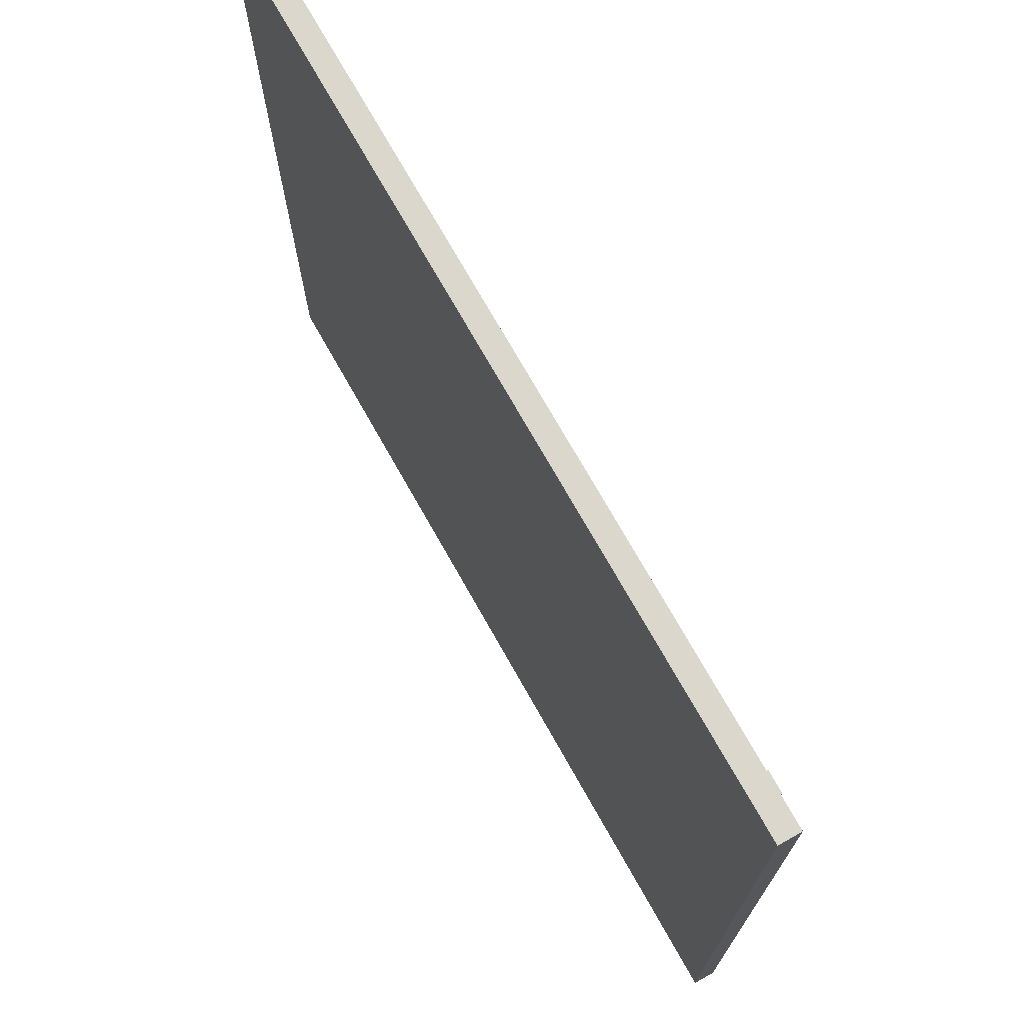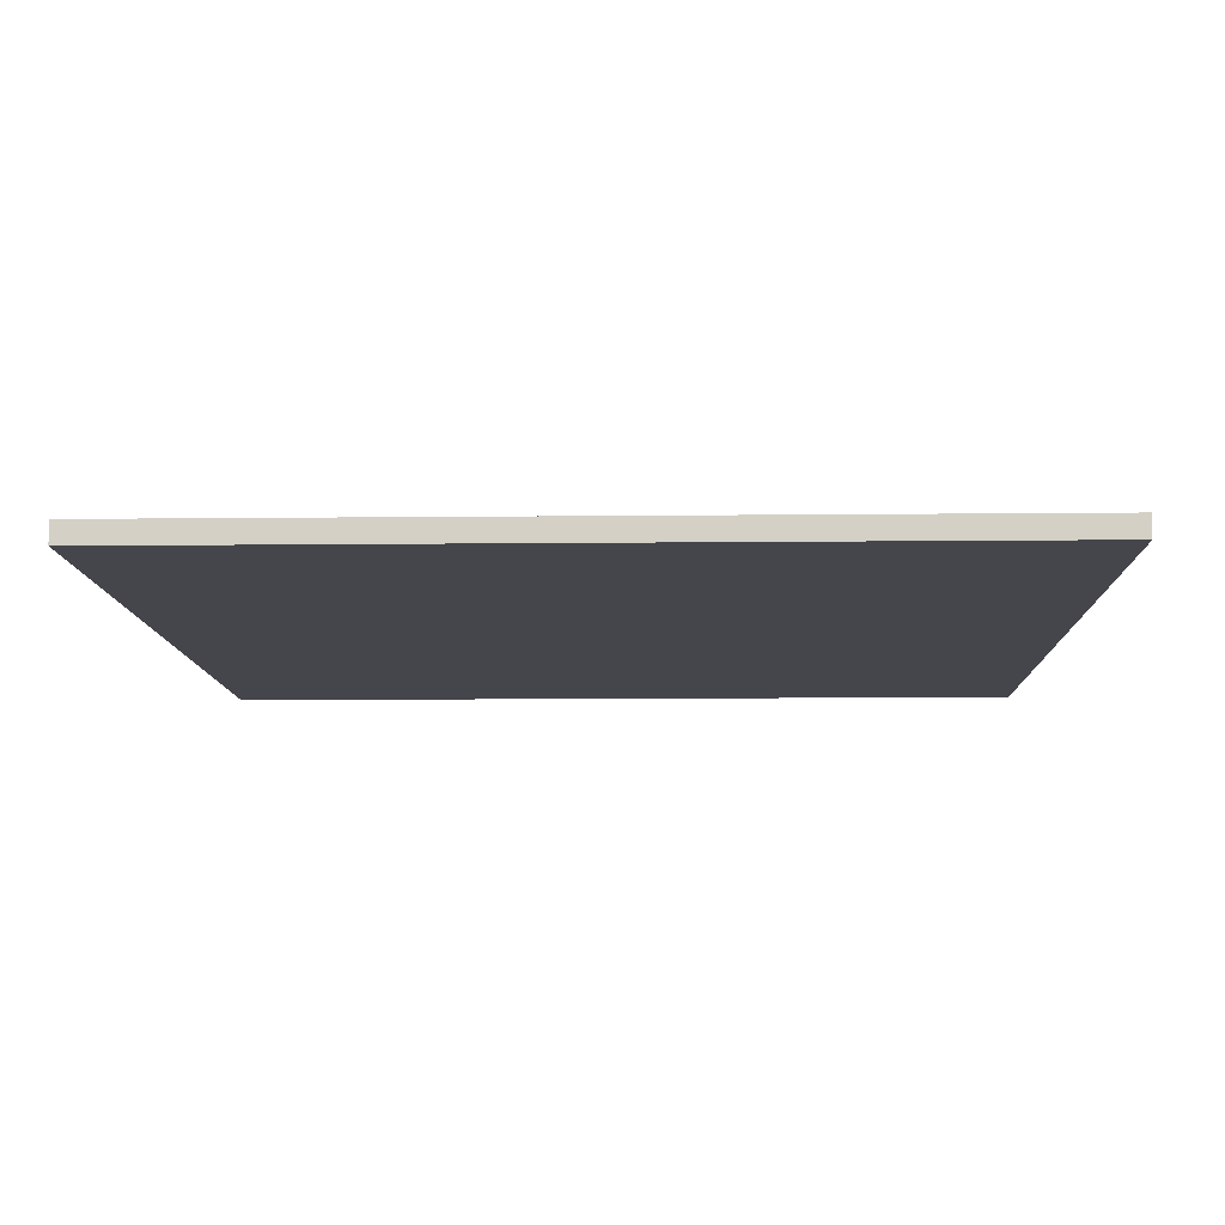
<metadata>
{"format":"obj","ext":"obj","renderer":"f3d","projection":"perspective","resolution":1024,"background":"white","views":[{"elev":72.9,"azim":60.6,"up":"+Z"},{"elev":-10.1,"azim":1.6,"up":"+Y"}]}
</metadata>
<code>
o
v -2 0 2
v -2 0 -0.2
v -2 0 -0.3
v -2 0 -0.8
v -2 0 -0.9
v -2 0 -1.5
v -2 0 -1.6
v -2 0 -2
v -2 0.1 2
v -2 0.1 -0.2
v -2 0.1 -0.3
v -2 0.1 -0.8
v -2 0.1 -0.9
v -2 0.1 -1.5
v -2 0.1 -1.6
v -2 0.1 -2
v -1.8 0.1 0.6
v -1.8 0.1 0.5
v -1.8 0.2 0.6
v -1.8 0.2 0.5
v -1.7 0.1 1.4
v -1.7 0.1 1.3
v -1.7 0.1 -1.1
v -1.7 0.1 -1.2
v -1.7 0.2 1.4
v -1.7 0.2 1.3
v -1.7 0.2 -1.1
v -1.7 0.2 -1.2
v -0.7 0.1 0.1
v -0.7 0.1 -2.384e-07
v -0.7 0.1 -1.6
v -0.7 0.1 -1.7
v -0.7 0.2 0.1
v -0.7 0.2 -2.384e-07
v -0.7 0.2 -1.6
v -0.7 0.2 -1.7
v 0.5 0.1 1.1
v 0.5 0.1 1
v 0.5 0.2 1.1
v 0.5 0.2 1
v 1.7 0.1 1.5
v 1.7 0.1 1.4
v 1.7 0.1 -1.5
v 1.7 0.1 -1.6
v 1.7 0.2 1.5
v 1.7 0.2 1.4
v 1.7 0.2 -1.5
v 1.7 0.2 -1.6
v -1.7 0.1 0.6
v -1.7 0.1 0.5
v -1.7 0.2 0.6
v -1.7 0.2 0.5
v -1.6 0.1 1.4
v -1.6 0.1 1.3
v -1.6 0.1 -1.1
v -1.6 0.1 -1.2
v -1.6 0.2 1.4
v -1.6 0.2 1.3
v -1.6 0.2 -1.1
v -1.6 0.2 -1.2
v -0.6 0.1 0.1
v -0.6 0.1 -2.384e-07
v -0.6 0.1 -1.6
v -0.6 0.1 -1.7
v -0.6 0.2 0.1
v -0.6 0.2 -2.384e-07
v -0.6 0.2 -1.6
v -0.6 0.2 -1.7
v 0.6 0.1 1.1
v 0.6 0.1 1
v 0.6 0.2 1.1
v 0.6 0.2 1
v 1.8 0.1 1.5
v 1.8 0.1 1.4
v 1.8 0.1 -1.5
v 1.8 0.1 -1.6
v 1.8 0.2 1.5
v 1.8 0.2 1.4
v 1.8 0.2 -1.5
v 1.8 0.2 -1.6
v 2 0 2
v 2 0 -0.2
v 2 0 -0.3
v 2 0 -1
v 2 0 -1.1
v 2 0 -2
v 2 0.1 2
v 2 0.1 -0.2
v 2 0.1 -0.3
v 2 0.1 -1
v 2 0.1 -1.1
v 2 0.1 -2
v -2 0 2
v -2 0.1 2
v -0.6 0 2
v -0.6 0.1 2
v 0.4 0 2
v 0.4 0.1 2
v 2 0 2
v 2 0.1 2
v 1.7 0.1 1.5
v 1.7 0.2 1.5
v 1.8 0.1 1.5
v 1.8 0.2 1.5
v -1.7 0.1 1.4
v -1.7 0.2 1.4
v -1.6 0.1 1.4
v -1.6 0.2 1.4
v 0.5 0.1 1.1
v 0.5 0.2 1.1
v 0.6 0.1 1.1
v 0.6 0.2 1.1
v -1.8 0.1 0.6
v -1.8 0.2 0.6
v -1.7 0.1 0.6
v -1.7 0.2 0.6
v -0.7 0.1 0.1
v -0.7 0.2 0.1
v -0.6 0.1 0.1
v -0.6 0.2 0.1
v -1.7 0.1 -1.1
v -1.7 0.2 -1.1
v -1.6 0.1 -1.1
v -1.6 0.2 -1.1
v 1.7 0.1 -1.5
v 1.7 0.2 -1.5
v 1.8 0.1 -1.5
v 1.8 0.2 -1.5
v -0.7 0.1 -1.6
v -0.7 0.2 -1.6
v -0.6 0.1 -1.6
v -0.6 0.2 -1.6
v 1.7 0.1 1.4
v 1.7 0.2 1.4
v 1.8 0.1 1.4
v 1.8 0.2 1.4
v -1.7 0.1 1.3
v -1.7 0.2 1.3
v -1.6 0.1 1.3
v -1.6 0.2 1.3
v 0.5 0.1 1
v 0.5 0.2 1
v 0.6 0.1 1
v 0.6 0.2 1
v -1.8 0.1 0.5
v -1.8 0.2 0.5
v -1.7 0.1 0.5
v -1.7 0.2 0.5
v -0.7 0.1 -2.384e-07
v -0.7 0.2 -2.384e-07
v -0.6 0.1 -2.384e-07
v -0.6 0.2 -2.384e-07
v -1.7 0.1 -1.2
v -1.7 0.2 -1.2
v -1.6 0.1 -1.2
v -1.6 0.2 -1.2
v 1.7 0.1 -1.6
v 1.7 0.2 -1.6
v 1.8 0.1 -1.6
v 1.8 0.2 -1.6
v -0.7 0.1 -1.7
v -0.7 0.2 -1.7
v -0.6 0.1 -1.7
v -0.6 0.2 -1.7
v -2 0 -2
v -2 0.1 -2
v -1.2 0 -2
v -1.2 0.1 -2
v -1.1 0 -2
v -1.1 0.1 -2
v 0.1 0 -2
v 0.1 0.1 -2
v 0.2 0 -2
v 0.2 0.1 -2
v 1.1 0 -2
v 1.1 0.1 -2
v 1.2 0 -2
v 1.2 0.1 -2
v 2 0 -2
v 2 0.1 -2
v -2 0 2
v -0.6 0 2
v 0.4 0 2
v 2 0 2
v 0.4 0 1.9
v 0.6 0 1.9
v 0.6 0 1.8
v 0.8 0 1.8
v -0.7 0 1.7
v -0.6 0 1.7
v 0.8 0 1.7
v 1 0 1.7
v 1 0 1.5
v 1.1 0 1.5
v 1 0 1.4
v 1.1 0 1.4
v 1 0 1.3
v 1.1 0 1.3
v -0.8 0 1.1
v -0.7 0 1.1
v -0.9 0 1
v -0.8 0 1
v -1 0 0.8
v -0.9 0 0.8
v 1.1 0 0.7
v 1.2 0 0.7
v -1.1 0 0.6
v -1 0 0.6
v 1.2 0 0.5
v 1.3 0 0.5
v -1.2 0 0.4
v -1.1 0 0.4
v 1.3 0 0.4
v 1.4 0 0.4
v 1.4 0 0.3
v 1.5 0 0.3
v -1.3 0 0.2
v -1.2 0 0.2
v 0.7 0 0.1
v 0.8 0 0.1
v 1.5 0 0.1
v 1.6 0 0.1
v 1 0 -2.384e-07
v 1.1 0 -2.384e-07
v 1.2 0 -2.384e-07
v 0.6 0 -0.1
v 0.7 0 -0.1
v 1.2 0 -0.1
v 1.3 0 -0.1
v 1.6 0 -0.1
v 1.7 0 -0.1
v -2 0 -0.2
v -1.3 0 -0.2
v 0.5 0 -0.2
v 0.6 0 -0.2
v 0.9 0 -0.2
v 1 0 -0.2
v 1.2 0 -0.2
v 1.3 0 -0.2
v 1.7 0 -0.2
v 2 0 -0.2
v -2 0 -0.3
v -1.3 0 -0.3
v 0.4 0 -0.3
v 0.5 0 -0.3
v 0.8 0 -0.3
v 0.9 0 -0.3
v 1.2 0 -0.3
v 1.3 0 -0.3
v 1.4 0 -0.3
v 1.7 0 -0.3
v 2 0 -0.3
v -1.3 0 -0.4
v -1.2 0 -0.4
v 0.1 0 -0.4
v 0.2 0 -0.4
v 0.4 0 -0.4
v 1.4 0 -0.4
v 1.6 0 -0.4
v 2.384e-07 0 -0.5
v 0.1 0 -0.5
v 1.6 0 -0.5
v 1.7 0 -0.5
v -1.2 0 -0.6
v -1.1 0 -0.6
v -0.2 0 -0.6
v 2.384e-07 0 -0.6
v 0.2 0 -0.6
v 1.1 0 -0.6
v -1.1 0 -0.7
v -0.2 0 -0.7
v 0.2 0 -0.7
v 1.1 0 -0.7
v -2 0 -0.8
v -1.2 0 -0.8
v -2 0 -0.9
v -1.2 0 -0.9
v -1.1 0 -1
v 0.1 0 -1
v 1.2 0 -1
v 2 0 -1
v -1.1 0 -1.1
v 0.1 0 -1.1
v 1.2 0 -1.1
v 2 0 -1.1
v 0.2 0 -1.3
v 1.1 0 -1.3
v 0.2 0 -1.4
v 1.1 0 -1.4
v -2 0 -1.5
v -1.2 0 -1.5
v -2 0 -1.6
v -1.2 0 -1.6
v -1.1 0 -1.8
v 0.1 0 -1.8
v -1.1 0 -1.9
v 0.1 0 -1.9
v -2 0 -2
v -1.2 0 -2
v -1.1 0 -2
v 0.1 0 -2
v 0.2 0 -2
v 1.1 0 -2
v 1.2 0 -2
v 2 0 -2
v -2 0.1 2
v -0.6 0.1 2
v 0.4 0.1 2
v 2 0.1 2
v 0.4 0.1 1.9
v 0.6 0.1 1.9
v 0.6 0.1 1.8
v 0.8 0.1 1.8
v -0.7 0.1 1.7
v -0.6 0.1 1.7
v 0.8 0.1 1.7
v 1 0.1 1.7
v 1 0.1 1.5
v 1.1 0.1 1.5
v 1.7 0.1 1.5
v 1.8 0.1 1.5
v -1.7 0.1 1.4
v -1.6 0.1 1.4
v 1 0.1 1.4
v 1.1 0.1 1.4
v 1.7 0.1 1.4
v 1.8 0.1 1.4
v -1.7 0.1 1.3
v -1.6 0.1 1.3
v 1 0.1 1.3
v 1.1 0.1 1.3
v -0.8 0.1 1.1
v -0.7 0.1 1.1
v 0.5 0.1 1.1
v 0.6 0.1 1.1
v -0.9 0.1 1
v -0.8 0.1 1
v 0.5 0.1 1
v 0.6 0.1 1
v -1 0.1 0.8
v -0.9 0.1 0.8
v 1.1 0.1 0.7
v 1.2 0.1 0.7
v -1.8 0.1 0.6
v -1.7 0.1 0.6
v -1.1 0.1 0.6
v -1 0.1 0.6
v -1.8 0.1 0.5
v -1.7 0.1 0.5
v 1.2 0.1 0.5
v 1.3 0.1 0.5
v -1.2 0.1 0.4
v -1.1 0.1 0.4
v 1.3 0.1 0.4
v 1.4 0.1 0.4
v 1.4 0.1 0.3
v 1.5 0.1 0.3
v -1.3 0.1 0.2
v -1.2 0.1 0.2
v -0.7 0.1 0.1
v -0.6 0.1 0.1
v 0.7 0.1 0.1
v 0.8 0.1 0.1
v 1.5 0.1 0.1
v 1.6 0.1 0.1
v -0.7 0.1 -2.384e-07
v -0.6 0.1 -2.384e-07
v 1 0.1 -2.384e-07
v 1.1 0.1 -2.384e-07
v 1.2 0.1 -2.384e-07
v 0.6 0.1 -0.1
v 0.7 0.1 -0.1
v 1.2 0.1 -0.1
v 1.3 0.1 -0.1
v 1.6 0.1 -0.1
v 1.7 0.1 -0.1
v -2 0.1 -0.2
v -1.3 0.1 -0.2
v 0.5 0.1 -0.2
v 0.6 0.1 -0.2
v 0.9 0.1 -0.2
v 1 0.1 -0.2
v 1.2 0.1 -0.2
v 1.3 0.1 -0.2
v 1.7 0.1 -0.2
v 2 0.1 -0.2
v -2 0.1 -0.3
v -1.3 0.1 -0.3
v 0.4 0.1 -0.3
v 0.5 0.1 -0.3
v 0.8 0.1 -0.3
v 0.9 0.1 -0.3
v 1.2 0.1 -0.3
v 1.3 0.1 -0.3
v 1.4 0.1 -0.3
v 1.7 0.1 -0.3
v 2 0.1 -0.3
v -1.3 0.1 -0.4
v -1.2 0.1 -0.4
v 0.1 0.1 -0.4
v 0.2 0.1 -0.4
v 0.4 0.1 -0.4
v 1.4 0.1 -0.4
v 1.6 0.1 -0.4
v 2.384e-07 0.1 -0.5
v 0.1 0.1 -0.5
v 1.6 0.1 -0.5
v 1.7 0.1 -0.5
v -1.2 0.1 -0.6
v -1.1 0.1 -0.6
v -0.2 0.1 -0.6
v 2.384e-07 0.1 -0.6
v 0.2 0.1 -0.6
v 1.1 0.1 -0.6
v -1.1 0.1 -0.7
v -0.2 0.1 -0.7
v 0.2 0.1 -0.7
v 1.1 0.1 -0.7
v -2 0.1 -0.8
v -1.2 0.1 -0.8
v -2 0.1 -0.9
v -1.2 0.1 -0.9
v -1.1 0.1 -1
v 0.1 0.1 -1
v 1.2 0.1 -1
v 2 0.1 -1
v -1.7 0.1 -1.1
v -1.6 0.1 -1.1
v -1.1 0.1 -1.1
v 0.1 0.1 -1.1
v 1.2 0.1 -1.1
v 2 0.1 -1.1
v -1.7 0.1 -1.2
v -1.6 0.1 -1.2
v 0.2 0.1 -1.3
v 1.1 0.1 -1.3
v 0.2 0.1 -1.4
v 1.1 0.1 -1.4
v -2 0.1 -1.5
v -1.2 0.1 -1.5
v 1.7 0.1 -1.5
v 1.8 0.1 -1.5
v -2 0.1 -1.6
v -1.2 0.1 -1.6
v -0.7 0.1 -1.6
v -0.6 0.1 -1.6
v 1.7 0.1 -1.6
v 1.8 0.1 -1.6
v -0.7 0.1 -1.7
v -0.6 0.1 -1.7
v -1.1 0.1 -1.8
v 0.1 0.1 -1.8
v -1.1 0.1 -1.9
v 0.1 0.1 -1.9
v -2 0.1 -2
v -1.2 0.1 -2
v -1.1 0.1 -2
v 0.1 0.1 -2
v 0.2 0.1 -2
v 1.1 0.1 -2
v 1.2 0.1 -2
v 2 0.1 -2
v 1.7 0.2 1.5
v 1.8 0.2 1.5
v -1.7 0.2 1.4
v -1.6 0.2 1.4
v 1.7 0.2 1.4
v 1.8 0.2 1.4
v -1.7 0.2 1.3
v -1.6 0.2 1.3
v 0.5 0.2 1.1
v 0.6 0.2 1.1
v 0.5 0.2 1
v 0.6 0.2 1
v -1.8 0.2 0.6
v -1.7 0.2 0.6
v -1.8 0.2 0.5
v -1.7 0.2 0.5
v -0.7 0.2 0.1
v -0.6 0.2 0.1
v -0.7 0.2 -2.384e-07
v -0.6 0.2 -2.384e-07
v -1.7 0.2 -1.1
v -1.6 0.2 -1.1
v -1.7 0.2 -1.2
v -1.6 0.2 -1.2
v 1.7 0.2 -1.5
v 1.8 0.2 -1.5
v -0.7 0.2 -1.6
v -0.6 0.2 -1.6
v 1.7 0.2 -1.6
v 1.8 0.2 -1.6
v -0.7 0.2 -1.7
v -0.6 0.2 -1.7
f 9 2 1
f 10 3 2
f 10 2 9
f 11 4 3
f 11 3 10
f 12 5 4
f 12 4 11
f 13 6 5
f 13 5 12
f 14 7 6
f 14 6 13
f 15 8 7
f 15 7 14
f 16 8 15
f 19 18 17
f 20 18 19
f 25 22 21
f 26 22 25
f 27 24 23
f 28 24 27
f 33 30 29
f 34 30 33
f 35 32 31
f 36 32 35
f 39 38 37
f 40 38 39
f 45 42 41
f 46 42 45
f 47 44 43
f 48 44 47
f 49 50 51
f 51 50 52
f 53 54 57
f 57 54 58
f 55 56 59
f 59 56 60
f 61 62 65
f 65 62 66
f 63 64 67
f 67 64 68
f 69 70 71
f 71 70 72
f 73 74 77
f 77 74 78
f 75 76 79
f 79 76 80
f 81 82 87
f 82 83 88
f 87 82 88
f 83 84 89
f 88 83 89
f 84 85 90
f 89 84 90
f 85 86 91
f 90 85 91
f 91 86 92
f 95 94 93
f 96 94 95
f 97 96 95
f 98 96 97
f 99 98 97
f 100 98 99
f 103 102 101
f 104 102 103
f 107 106 105
f 108 106 107
f 111 110 109
f 112 110 111
f 115 114 113
f 116 114 115
f 119 118 117
f 120 118 119
f 123 122 121
f 124 122 123
f 127 126 125
f 128 126 127
f 131 130 129
f 132 130 131
f 133 134 135
f 135 134 136
f 137 138 139
f 139 138 140
f 141 142 143
f 143 142 144
f 145 146 147
f 147 146 148
f 149 150 151
f 151 150 152
f 153 154 155
f 155 154 156
f 157 158 159
f 159 158 160
f 161 162 163
f 163 162 164
f 165 166 167
f 167 166 168
f 167 168 169
f 169 168 170
f 169 170 171
f 171 170 172
f 171 172 173
f 173 172 174
f 173 174 175
f 175 174 176
f 175 176 177
f 177 176 178
f 177 178 179
f 179 178 180
f 185 183 182
f 185 184 183
f 186 184 185
f 187 186 185
f 187 184 186
f 188 184 187
f 189 182 181
f 190 185 182
f 190 182 189
f 190 187 185
f 190 188 187
f 191 184 188
f 191 188 190
f 192 184 191
f 193 190 189
f 193 184 192
f 193 192 191
f 193 191 190
f 194 184 193
f 195 193 189
f 195 194 193
f 196 184 194
f 196 194 195
f 197 195 189
f 197 196 195
f 198 184 196
f 198 196 197
f 199 189 181
f 200 197 189
f 200 189 199
f 200 198 197
f 201 199 181
f 202 200 199
f 202 199 201
f 203 201 181
f 204 202 201
f 204 201 203
f 205 184 198
f 205 202 204
f 205 204 203
f 205 198 200
f 205 200 202
f 206 184 205
f 207 203 181
f 208 205 203
f 208 203 207
f 208 206 205
f 209 184 206
f 209 206 208
f 209 208 207
f 210 184 209
f 211 207 181
f 212 209 207
f 212 207 211
f 212 210 209
f 213 184 210
f 213 210 212
f 214 184 213
f 215 212 211
f 215 184 214
f 215 214 213
f 215 213 212
f 216 184 215
f 217 211 181
f 218 215 211
f 218 211 217
f 218 216 215
f 219 218 217
f 219 216 218
f 220 216 219
f 221 184 216
f 221 216 220
f 222 184 221
f 223 221 220
f 223 222 221
f 224 222 223
f 225 222 224
f 226 219 217
f 227 220 219
f 227 219 226
f 228 222 225
f 228 225 224
f 229 222 228
f 230 184 222
f 230 222 229
f 231 184 230
f 232 217 181
f 233 226 217
f 233 217 232
f 234 226 233
f 235 227 226
f 235 226 234
f 236 223 220
f 237 224 223
f 237 223 236
f 238 229 228
f 238 228 224
f 239 230 229
f 239 229 238
f 239 231 230
f 240 184 231
f 240 231 239
f 241 184 240
f 242 233 232
f 243 234 233
f 243 233 242
f 244 234 243
f 245 235 234
f 245 234 244
f 246 220 227
f 246 235 245
f 246 227 235
f 246 236 220
f 247 237 236
f 247 236 246
f 248 239 238
f 248 238 224
f 249 240 239
f 249 239 248
f 250 240 249
f 251 241 240
f 251 240 250
f 252 241 251
f 253 243 242
f 253 244 243
f 254 244 253
f 255 244 254
f 256 244 255
f 257 245 244
f 257 244 256
f 257 246 245
f 257 247 246
f 258 250 249
f 258 249 248
f 258 251 250
f 259 251 258
f 260 255 254
f 261 256 255
f 261 255 260
f 262 251 259
f 262 259 258
f 263 252 251
f 263 251 262
f 264 260 254
f 264 254 253
f 265 260 264
f 266 260 265
f 267 261 260
f 267 260 266
f 268 256 261
f 268 257 256
f 269 237 247
f 269 257 268
f 269 224 237
f 269 247 257
f 269 248 224
f 270 265 264
f 270 266 265
f 271 267 266
f 271 266 270
f 272 268 261
f 272 269 268
f 273 248 269
f 273 269 272
f 274 264 253
f 274 253 242
f 275 270 264
f 275 264 274
f 276 275 274
f 277 270 275
f 277 275 276
f 278 271 270
f 278 270 277
f 279 267 271
f 279 271 278
f 279 272 261
f 279 261 267
f 280 248 273
f 280 258 248
f 280 263 262
f 280 262 258
f 281 252 263
f 281 263 280
f 282 278 277
f 282 279 278
f 283 272 279
f 283 279 282
f 284 280 273
f 284 281 280
f 285 281 284
f 286 272 283
f 286 273 272
f 287 284 273
f 287 273 286
f 288 286 283
f 288 287 286
f 289 284 287
f 289 287 288
f 290 277 276
f 291 282 277
f 291 277 290
f 292 291 290
f 293 282 291
f 293 291 292
f 294 283 282
f 294 282 293
f 295 288 283
f 295 283 294
f 296 294 293
f 296 295 294
f 297 288 295
f 297 295 296
f 298 293 292
f 299 296 293
f 299 293 298
f 300 297 296
f 300 296 299
f 301 288 297
f 301 297 300
f 302 289 288
f 302 288 301
f 303 284 289
f 303 289 302
f 304 285 284
f 304 284 303
f 305 285 304
f 307 308 310
f 308 309 310
f 310 309 311
f 310 311 312
f 311 309 312
f 312 309 313
f 306 307 314
f 307 310 315
f 314 307 315
f 310 312 315
f 312 313 315
f 313 309 316
f 315 313 316
f 316 309 317
f 314 315 318
f 317 309 318
f 316 317 318
f 315 316 318
f 318 309 319
f 319 309 320
f 320 309 321
f 306 314 322
f 322 314 323
f 314 318 324
f 318 319 324
f 319 320 325
f 324 319 325
f 325 320 326
f 321 309 327
f 306 322 328
f 323 314 329
f 325 326 330
f 326 327 330
f 314 324 330
f 324 325 330
f 330 327 331
f 328 329 332
f 329 314 332
f 330 331 333
f 332 314 333
f 314 330 333
f 333 331 334
f 334 331 335
f 328 332 336
f 332 333 337
f 336 332 337
f 333 334 337
f 337 334 338
f 335 331 339
f 328 336 340
f 337 338 341
f 340 336 341
f 338 339 341
f 336 337 341
f 331 327 342
f 341 339 342
f 340 341 342
f 339 331 342
f 342 327 343
f 306 328 344
f 328 340 344
f 344 340 345
f 345 340 346
f 342 343 347
f 346 340 347
f 340 342 347
f 306 344 348
f 345 346 349
f 343 327 350
f 347 343 350
f 346 347 350
f 350 327 351
f 348 349 352
f 349 346 352
f 350 351 353
f 352 346 353
f 346 350 353
f 351 327 354
f 353 351 354
f 354 327 355
f 352 353 356
f 355 327 356
f 354 355 356
f 353 354 356
f 356 327 357
f 348 352 358
f 352 356 359
f 358 352 359
f 356 357 359
f 358 359 360
f 359 357 360
f 360 357 361
f 361 357 362
f 362 357 363
f 357 327 364
f 363 357 364
f 364 327 365
f 358 360 366
f 361 362 367
f 364 365 368
f 363 364 368
f 368 365 369
f 369 365 370
f 366 367 371
f 367 362 371
f 362 363 372
f 371 362 372
f 370 365 373
f 369 370 373
f 373 365 374
f 365 327 375
f 374 365 375
f 375 327 376
f 306 348 377
f 348 358 377
f 366 371 378
f 377 358 378
f 358 366 378
f 378 371 379
f 371 372 380
f 379 371 380
f 363 368 381
f 368 369 382
f 381 368 382
f 373 374 383
f 369 373 383
f 375 376 384
f 383 374 384
f 374 375 384
f 376 327 385
f 384 376 385
f 327 309 386
f 385 327 386
f 377 378 387
f 378 379 388
f 387 378 388
f 388 379 389
f 379 380 390
f 389 379 390
f 372 363 391
f 390 380 391
f 380 372 391
f 363 381 391
f 381 382 392
f 391 381 392
f 383 384 393
f 369 383 393
f 384 385 394
f 393 384 394
f 394 385 395
f 385 386 396
f 395 385 396
f 396 386 397
f 388 389 398
f 387 388 398
f 398 389 399
f 399 389 400
f 400 389 401
f 391 392 402
f 401 389 402
f 389 390 402
f 390 391 402
f 394 395 403
f 393 394 403
f 395 396 403
f 403 396 404
f 399 400 405
f 400 401 406
f 405 400 406
f 404 396 407
f 403 404 407
f 396 397 408
f 407 396 408
f 399 405 409
f 398 399 409
f 409 405 410
f 410 405 411
f 405 406 412
f 411 405 412
f 406 401 413
f 401 402 413
f 392 382 414
f 413 402 414
f 369 393 414
f 382 369 414
f 402 392 414
f 409 410 415
f 410 411 415
f 411 412 416
f 415 411 416
f 406 413 417
f 413 414 417
f 414 393 418
f 417 414 418
f 398 409 419
f 387 398 419
f 409 415 420
f 419 409 420
f 419 420 421
f 420 415 422
f 421 420 422
f 415 416 423
f 422 415 423
f 416 412 424
f 423 416 424
f 406 417 424
f 412 406 424
f 418 393 425
f 393 403 425
f 403 407 425
f 407 408 425
f 408 397 426
f 425 408 426
f 421 422 427
f 427 422 428
f 422 423 429
f 423 424 429
f 424 417 430
f 429 424 430
f 418 425 431
f 425 426 431
f 431 426 432
f 421 427 433
f 428 422 434
f 430 417 435
f 417 418 435
f 418 431 436
f 435 418 436
f 430 435 437
f 435 436 437
f 436 431 438
f 437 436 438
f 421 433 439
f 433 434 439
f 422 429 440
f 439 434 440
f 434 422 440
f 431 432 441
f 441 432 442
f 439 440 443
f 440 429 444
f 443 440 444
f 429 430 445
f 445 430 446
f 431 441 447
f 442 432 448
f 429 445 449
f 446 430 450
f 444 429 451
f 449 450 451
f 429 449 451
f 450 430 452
f 451 450 452
f 430 437 452
f 444 451 453
f 451 452 453
f 452 437 454
f 453 452 454
f 443 444 455
f 444 453 456
f 455 444 456
f 453 454 457
f 456 453 457
f 454 437 458
f 457 454 458
f 437 438 459
f 458 437 459
f 438 431 460
f 459 438 460
f 431 447 461
f 460 431 461
f 447 448 461
f 448 432 462
f 461 448 462
f 463 464 467
f 467 464 468
f 465 466 469
f 469 466 470
f 471 472 473
f 473 472 474
f 475 476 477
f 477 476 478
f 479 480 481
f 481 480 482
f 483 484 485
f 485 484 486
f 487 488 491
f 491 488 492
f 489 490 493
f 493 490 494

</code>
